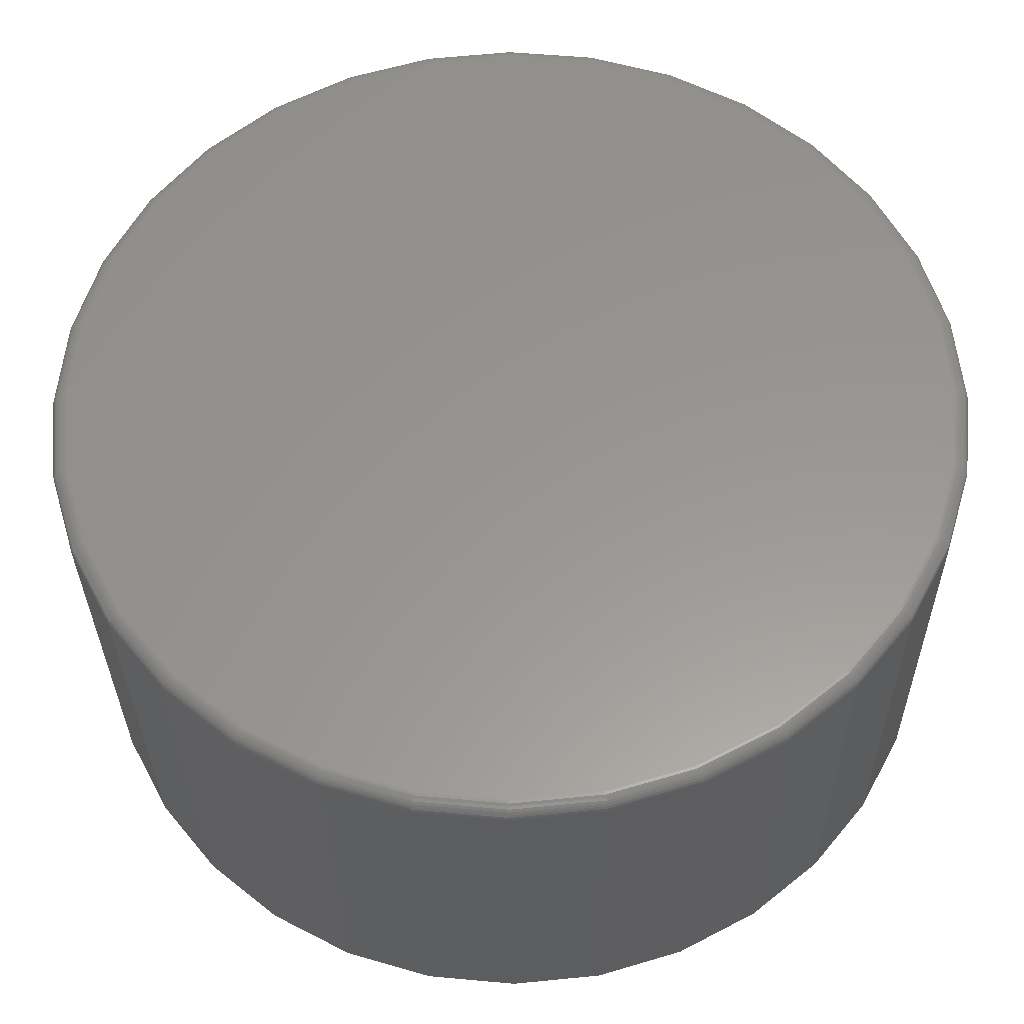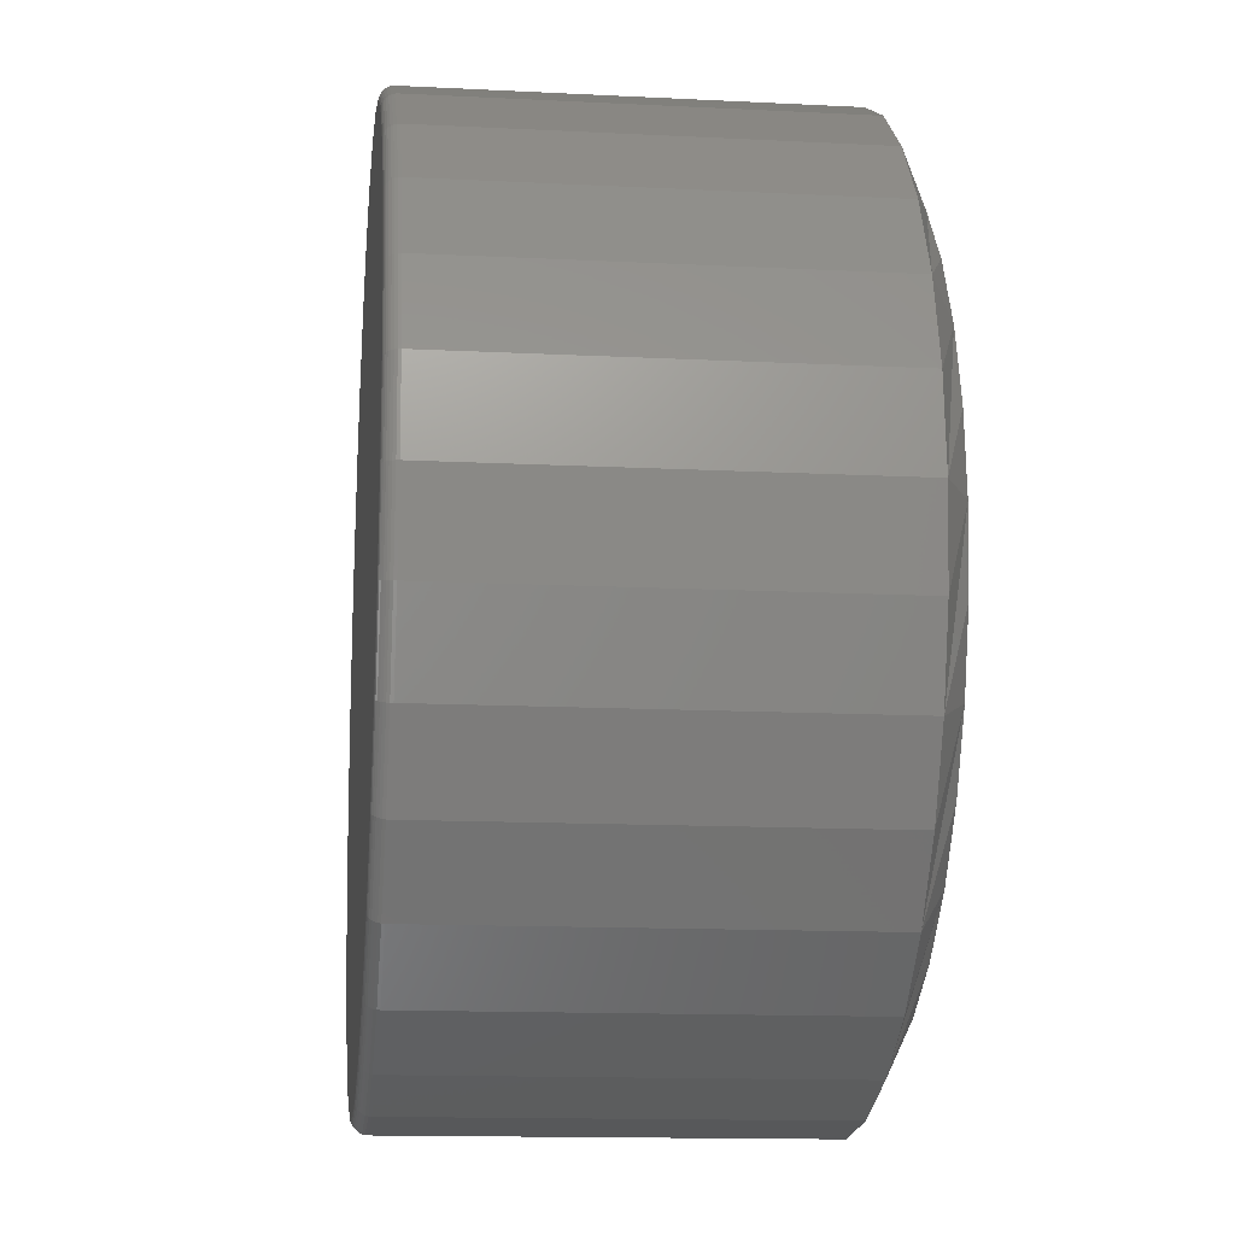
<metadata>
{"format":"stl","ext":"stl","renderer":"f3d","projection":"perspective","resolution":1024,"background":"white","views":[{"elev":-31.4,"azim":-179.4,"up":"+Y"},{"elev":-14.0,"azim":-96.4,"up":"+Y"}]}
</metadata>
<code>
# stl→obj: 352 verts, 700 faces
v 0.5132 -5.725e-16 0.01562
v 0.5132 -1.237e-16 0.4688
v 0.5034 -0.09857 0.01562
v 0.5034 -0.09857 0.4688
v 0.4747 -0.1934 0.01562
v 0.4747 -0.1934 0.4688
v 0.428 -0.2807 0.01562
v 0.428 -0.2807 0.4688
v 0.3652 -0.3573 0.01562
v 0.3652 -0.3573 0.4688
v 0.2886 -0.4201 0.01562
v 0.2886 -0.4201 0.4688
v 0.2013 -0.4668 0.01562
v 0.2013 -0.4668 0.4688
v 0.1065 -0.4956 0.01562
v 0.1065 -0.4956 0.4688
v 0.007895 -0.5053 0.01562
v 0.007895 -0.5053 0.4688
v -0.09068 -0.4956 0.01562
v -0.09068 -0.4956 0.4688
v -0.1855 -0.4668 0.01562
v -0.1855 -0.4668 0.4688
v -0.2728 -0.4201 0.01562
v -0.2728 -0.4201 0.4688
v -0.3494 -0.3573 0.01562
v -0.3494 -0.3573 0.4688
v -0.4122 -0.2807 0.01562
v -0.4122 -0.2807 0.4688
v -0.4589 -0.1934 0.01562
v -0.4589 -0.1934 0.4688
v -0.4877 -0.09857 0.01562
v -0.4877 -0.09857 0.4688
v -0.4974 6.187e-17 0.01562
v -0.4974 6.187e-17 0.4688
v -0.4877 0.09857 0.01562
v -0.4877 0.09857 0.4688
v -0.4589 0.1934 0.01562
v -0.4589 0.1934 0.4688
v -0.4122 0.2807 0.01562
v -0.4122 0.2807 0.4688
v -0.3494 0.3573 0.01562
v -0.3494 0.3573 0.4688
v -0.2728 0.4201 0.01562
v -0.2728 0.4201 0.4688
v -0.1855 0.4668 0.01562
v -0.1855 0.4668 0.4688
v -0.09068 0.4956 0.01562
v -0.09068 0.4956 0.4688
v 0.007895 0.5053 0.01562
v 0.007895 0.5053 0.4688
v 0.1065 0.4956 0.01562
v 0.1065 0.4956 0.4688
v 0.2013 0.4668 0.01562
v 0.2013 0.4668 0.4688
v 0.2886 0.4201 0.01562
v 0.2886 0.4201 0.4688
v 0.3652 0.3573 0.01562
v 0.3652 0.3573 0.4688
v 0.428 0.2807 0.01562
v 0.428 0.2807 0.4688
v 0.4747 0.1934 0.01562
v 0.4747 0.1934 0.4688
v 0.5034 0.09857 0.01562
v 0.5034 0.09857 0.4688
v -0.07848 0.4343 0.5
v 0.09427 0.4343 0.5
v 0.007895 0.4428 0.5
v 0.1773 0.4091 0.5
v -0.1615 0.4091 0.5
v 0.2539 0.3681 0.5
v -0.2381 0.3681 0.5
v 0.321 0.3131 0.5
v -0.3052 0.3131 0.5
v 0.376 0.246 0.5
v -0.3602 0.246 0.5
v 0.417 0.1694 0.5
v -0.4012 0.1694 0.5
v 0.4422 0.08638 0.5
v -0.4264 0.08638 0.5
v 0.4507 -6.495e-16 0.5
v -0.4349 4.555e-07 0.5
v 0.4422 -0.08638 0.5
v -0.4264 -0.08638 0.5
v 0.417 -0.1694 0.5
v -0.4012 -0.1694 0.5
v 0.376 -0.246 0.5
v -0.3602 -0.246 0.5
v 0.321 -0.3131 0.5
v -0.3052 -0.3131 0.5
v 0.2539 -0.3681 0.5
v -0.2381 -0.3681 0.5
v 0.1773 -0.4091 0.5
v -0.1615 -0.4091 0.5
v 0.09427 -0.4343 0.5
v -0.07848 -0.4343 0.5
v 0.007895 -0.4428 0.5
v 0.007895 0.4896 0
v 0.1034 0.4802 0
v -0.08763 0.4802 0
v 0.007895 -0.4896 0
v -0.08763 -0.4802 0
v 0.1034 -0.4802 0
v -0.1795 -0.4524 0
v 0.1953 -0.4524 0
v -0.2641 -0.4071 0
v 0.2799 -0.4071 0
v -0.3383 -0.3462 0
v 0.3541 -0.3462 0
v -0.3992 -0.272 0
v 0.415 -0.272 0
v -0.4445 -0.1874 0
v 0.4603 -0.1874 0
v -0.4723 -0.09552 0
v 0.4881 -0.09552 0
v -0.4817 -6.029e-16 0
v 0.4975 3.044e-16 0
v -0.4723 0.09552 0
v 0.4881 0.09552 0
v -0.4445 0.1874 0
v 0.4603 0.1874 0
v -0.3992 0.272 0
v 0.415 0.272 0
v -0.3383 0.3462 0
v 0.3541 0.3462 0
v -0.2641 0.4071 0
v 0.2799 0.4071 0
v -0.1795 0.4524 0
v 0.1953 0.4524 0
v 0.5129 0 0.01258
v 0.5032 -0.09851 0.01258
v 0.512 0 0.009646
v 0.5023 -0.09834 0.009646
v 0.5105 0 0.006944
v 0.5009 -0.09806 0.006944
v 0.5086 0 0.004576
v 0.499 -0.09768 0.004576
v 0.5062 0 0.002633
v 0.4966 -0.09722 0.002633
v 0.5035 0 0.001189
v 0.494 -0.09669 0.001189
v 0.5006 0 0.0003002
v 0.4911 -0.09612 0.0003002
v -0.4874 -0.09851 0.01258
v -0.4971 -6.939e-16 0.01258
v -0.4865 -0.09834 0.009646
v -0.4962 -6.939e-16 0.009646
v -0.4851 -0.09806 0.006944
v -0.4947 -6.939e-16 0.006944
v -0.4832 -0.09768 0.004576
v -0.4928 -6.939e-16 0.004576
v -0.4808 -0.09722 0.002633
v -0.4904 -6.939e-16 0.002633
v -0.4782 -0.09669 0.001189
v -0.4877 -6.939e-16 0.001189
v -0.4753 -0.09612 0.0003002
v -0.4848 -6.939e-16 0.0003002
v -0.4586 -0.1932 0.01258
v -0.4578 -0.1929 0.009646
v -0.4565 -0.1923 0.006944
v -0.4547 -0.1916 0.004576
v -0.4525 -0.1907 0.002633
v -0.45 -0.1897 0.001189
v -0.4473 -0.1885 0.0003002
v -0.412 -0.2805 0.01258
v -0.4112 -0.28 0.009646
v -0.41 -0.2792 0.006944
v -0.4084 -0.2782 0.004576
v -0.4064 -0.2769 0.002633
v -0.4042 -0.2754 0.001189
v -0.4018 -0.2737 0.0003002
v -0.3492 -0.3571 0.01258
v -0.3485 -0.3564 0.009646
v -0.3475 -0.3554 0.006944
v -0.3461 -0.354 0.004576
v -0.3445 -0.3524 0.002633
v -0.3426 -0.3505 0.001189
v -0.3405 -0.3484 0.0003002
v -0.2726 -0.4199 0.01258
v -0.2722 -0.4191 0.009646
v -0.2714 -0.4179 0.006944
v -0.2703 -0.4163 0.004576
v -0.269 -0.4143 0.002633
v -0.2675 -0.4121 0.001189
v -0.2658 -0.4097 0.0003002
v -0.1853 -0.4665 0.01258
v -0.185 -0.4657 0.009646
v -0.1845 -0.4644 0.006944
v -0.1837 -0.4626 0.004576
v -0.1828 -0.4604 0.002633
v -0.1818 -0.4579 0.001189
v -0.1806 -0.4552 0.0003002
v -0.09062 -0.4953 0.01258
v -0.09045 -0.4944 0.009646
v -0.09016 -0.493 0.006944
v -0.08978 -0.4911 0.004576
v -0.08932 -0.4887 0.002633
v -0.0888 -0.4861 0.001189
v -0.08822 -0.4832 0.0003002
v 0.007895 -0.505 0.01258
v 0.007895 -0.5041 0.009646
v 0.007895 -0.5026 0.006944
v 0.007895 -0.5007 0.004576
v 0.007895 -0.4983 0.002633
v 0.007895 -0.4956 0.001189
v 0.007895 -0.4927 0.0003002
v 0.1064 -0.4953 0.01258
v 0.1062 -0.4944 0.009646
v 0.106 -0.493 0.006944
v 0.1056 -0.4911 0.004576
v 0.1051 -0.4887 0.002633
v 0.1046 -0.4861 0.001189
v 0.104 -0.4832 0.0003002
v 0.2011 -0.4665 0.01258
v 0.2008 -0.4657 0.009646
v 0.2002 -0.4644 0.006944
v 0.1995 -0.4626 0.004576
v 0.1986 -0.4604 0.002633
v 0.1976 -0.4579 0.001189
v 0.1964 -0.4552 0.0003002
v 0.2884 -0.4199 0.01258
v 0.2879 -0.4191 0.009646
v 0.2871 -0.4179 0.006944
v 0.2861 -0.4163 0.004576
v 0.2847 -0.4143 0.002633
v 0.2832 -0.4121 0.001189
v 0.2816 -0.4097 0.0003002
v 0.365 -0.3571 0.01258
v 0.3643 -0.3564 0.009646
v 0.3633 -0.3554 0.006944
v 0.3619 -0.354 0.004576
v 0.3603 -0.3524 0.002633
v 0.3583 -0.3505 0.001189
v 0.3563 -0.3484 0.0003002
v 0.4278 -0.2805 0.01258
v 0.427 -0.28 0.009646
v 0.4258 -0.2792 0.006944
v 0.4242 -0.2782 0.004576
v 0.4222 -0.2769 0.002633
v 0.42 -0.2754 0.001189
v 0.4175 -0.2737 0.0003002
v 0.4744 -0.1932 0.01258
v 0.4736 -0.1929 0.009646
v 0.4723 -0.1923 0.006944
v 0.4705 -0.1916 0.004576
v 0.4683 -0.1907 0.002633
v 0.4658 -0.1897 0.001189
v 0.4631 -0.1885 0.0003002
v -0.4874 0.09851 0.01258
v -0.4865 0.09834 0.009646
v -0.4851 0.09806 0.006944
v -0.4832 0.09768 0.004576
v -0.4808 0.09722 0.002633
v -0.4782 0.09669 0.001189
v -0.4753 0.09612 0.0003002
v 0.5032 0.09851 0.01258
v 0.5023 0.09834 0.009646
v 0.5009 0.09806 0.006944
v 0.499 0.09768 0.004576
v 0.4966 0.09722 0.002633
v 0.494 0.09669 0.001189
v 0.4911 0.09612 0.0003002
v 0.4744 0.1932 0.01258
v 0.4736 0.1929 0.009646
v 0.4723 0.1923 0.006944
v 0.4705 0.1916 0.004576
v 0.4683 0.1907 0.002633
v 0.4658 0.1897 0.001189
v 0.4631 0.1885 0.0003002
v 0.4278 0.2805 0.01258
v 0.427 0.28 0.009646
v 0.4258 0.2792 0.006944
v 0.4242 0.2782 0.004576
v 0.4222 0.2769 0.002633
v 0.42 0.2754 0.001189
v 0.4175 0.2737 0.0003002
v 0.365 0.3571 0.01258
v 0.3643 0.3564 0.009646
v 0.3633 0.3554 0.006944
v 0.3619 0.354 0.004576
v 0.3603 0.3524 0.002633
v 0.3583 0.3505 0.001189
v 0.3563 0.3484 0.0003002
v 0.2884 0.4199 0.01258
v 0.2879 0.4191 0.009646
v 0.2871 0.4179 0.006944
v 0.2861 0.4163 0.004576
v 0.2847 0.4143 0.002633
v 0.2832 0.4121 0.001189
v 0.2816 0.4097 0.0003002
v 0.2011 0.4665 0.01258
v 0.2008 0.4657 0.009646
v 0.2002 0.4644 0.006944
v 0.1995 0.4626 0.004576
v 0.1986 0.4604 0.002633
v 0.1976 0.4579 0.001189
v 0.1964 0.4552 0.0003002
v 0.1064 0.4953 0.01258
v 0.1062 0.4944 0.009646
v 0.106 0.493 0.006944
v 0.1056 0.4911 0.004576
v 0.1051 0.4887 0.002633
v 0.1046 0.4861 0.001189
v 0.104 0.4832 0.0003002
v 0.007895 0.505 0.01258
v 0.007895 0.5041 0.009646
v 0.007895 0.5026 0.006944
v 0.007895 0.5007 0.004576
v 0.007895 0.4983 0.002633
v 0.007895 0.4956 0.001189
v 0.007895 0.4927 0.0003002
v -0.09062 0.4953 0.01258
v -0.09045 0.4944 0.009646
v -0.09016 0.493 0.006944
v -0.08978 0.4911 0.004576
v -0.08932 0.4887 0.002633
v -0.0888 0.4861 0.001189
v -0.08822 0.4832 0.0003002
v -0.1853 0.4665 0.01258
v -0.185 0.4657 0.009646
v -0.1845 0.4644 0.006944
v -0.1837 0.4626 0.004576
v -0.1828 0.4604 0.002633
v -0.1818 0.4579 0.001189
v -0.1806 0.4552 0.0003002
v -0.2726 0.4199 0.01258
v -0.2722 0.4191 0.009646
v -0.2714 0.4179 0.006944
v -0.2703 0.4163 0.004576
v -0.269 0.4143 0.002633
v -0.2675 0.4121 0.001189
v -0.2658 0.4097 0.0003002
v -0.3492 0.3571 0.01258
v -0.3485 0.3564 0.009646
v -0.3475 0.3554 0.006944
v -0.3461 0.354 0.004576
v -0.3445 0.3524 0.002633
v -0.3426 0.3505 0.001189
v -0.3405 0.3484 0.0003002
v -0.412 0.2805 0.01258
v -0.4112 0.28 0.009646
v -0.41 0.2792 0.006944
v -0.4084 0.2782 0.004576
v -0.4064 0.2769 0.002633
v -0.4042 0.2754 0.001189
v -0.4018 0.2737 0.0003002
v -0.4586 0.1932 0.01258
v -0.4578 0.1929 0.009646
v -0.4565 0.1923 0.006944
v -0.4547 0.1916 0.004576
v -0.4525 0.1907 0.002633
v -0.45 0.1897 0.001189
v -0.4473 0.1885 0.0003002
f 1 2 3
f 3 2 4
f 3 4 5
f 5 4 6
f 5 6 7
f 7 6 8
f 7 8 9
f 9 8 10
f 9 10 11
f 11 10 12
f 11 12 13
f 13 12 14
f 13 14 15
f 15 14 16
f 15 16 17
f 17 16 18
f 17 18 19
f 19 18 20
f 19 20 21
f 21 20 22
f 21 22 23
f 23 22 24
f 23 24 25
f 25 24 26
f 25 26 27
f 27 26 28
f 27 28 29
f 29 28 30
f 29 30 31
f 31 30 32
f 31 32 33
f 33 32 34
f 33 34 35
f 35 34 36
f 35 36 37
f 37 36 38
f 37 38 39
f 39 38 40
f 39 40 41
f 41 40 42
f 41 42 43
f 43 42 44
f 43 44 45
f 45 44 46
f 45 46 47
f 47 46 48
f 47 48 49
f 49 48 50
f 49 50 51
f 51 50 52
f 51 52 53
f 53 52 54
f 53 54 55
f 55 54 56
f 55 56 57
f 57 56 58
f 57 58 59
f 59 58 60
f 59 60 61
f 61 60 62
f 61 62 63
f 63 62 64
f 63 64 1
f 1 64 2
f 65 66 67
f 66 65 68
f 68 65 69
f 68 69 70
f 70 69 71
f 70 71 72
f 72 71 73
f 72 73 74
f 74 73 75
f 74 75 76
f 76 75 77
f 76 77 78
f 78 77 79
f 78 79 80
f 80 79 81
f 80 81 82
f 82 81 83
f 82 83 84
f 84 83 85
f 84 85 86
f 86 85 87
f 86 87 88
f 88 87 89
f 88 89 90
f 90 89 91
f 90 91 92
f 92 91 93
f 92 93 94
f 94 93 95
f 94 95 96
f 77 38 36
f 2 64 80
f 76 62 60
f 72 58 56
f 68 54 52
f 67 50 48
f 69 46 44
f 73 42 40
f 81 79 34
f 34 79 77
f 34 77 36
f 76 78 62
f 62 78 80
f 62 80 64
f 72 74 58
f 58 74 76
f 58 76 60
f 68 70 54
f 54 70 72
f 54 72 56
f 67 66 50
f 50 66 68
f 50 68 52
f 69 65 46
f 46 65 67
f 46 67 48
f 73 71 42
f 42 71 69
f 42 69 44
f 77 75 38
f 38 75 73
f 38 73 40
f 84 6 4
f 34 32 81
f 85 30 28
f 89 26 24
f 93 22 20
f 96 18 16
f 92 14 12
f 88 10 8
f 80 82 2
f 2 82 84
f 2 84 4
f 85 83 30
f 30 83 81
f 30 81 32
f 89 87 26
f 26 87 85
f 26 85 28
f 93 91 22
f 22 91 89
f 22 89 24
f 96 95 18
f 18 95 93
f 18 93 20
f 92 94 14
f 14 94 96
f 14 96 16
f 88 90 10
f 10 90 92
f 10 92 12
f 84 86 6
f 6 86 88
f 6 88 8
f 97 98 99
f 100 101 102
f 102 101 103
f 102 103 104
f 104 103 105
f 104 105 106
f 106 105 107
f 106 107 108
f 108 107 109
f 108 109 110
f 110 109 111
f 110 111 112
f 112 111 113
f 112 113 114
f 114 113 115
f 114 115 116
f 116 115 117
f 116 117 118
f 118 117 119
f 118 119 120
f 120 119 121
f 120 121 122
f 122 121 123
f 122 123 124
f 124 123 125
f 124 125 126
f 126 125 127
f 126 127 128
f 128 127 99
f 128 99 98
f 1 3 129
f 129 3 130
f 129 130 131
f 131 130 132
f 131 132 133
f 133 132 134
f 133 134 135
f 135 134 136
f 135 136 137
f 137 136 138
f 137 138 139
f 139 138 140
f 139 140 141
f 141 140 142
f 141 142 116
f 116 142 114
f 31 33 143
f 143 33 144
f 143 144 145
f 145 144 146
f 145 146 147
f 147 146 148
f 147 148 149
f 149 148 150
f 149 150 151
f 151 150 152
f 151 152 153
f 153 152 154
f 153 154 155
f 155 154 156
f 155 156 113
f 113 156 115
f 29 31 157
f 157 31 143
f 157 143 158
f 158 143 145
f 158 145 159
f 159 145 147
f 159 147 160
f 160 147 149
f 160 149 161
f 161 149 151
f 161 151 162
f 162 151 153
f 162 153 163
f 163 153 155
f 163 155 111
f 111 155 113
f 27 29 164
f 164 29 157
f 164 157 165
f 165 157 158
f 165 158 166
f 166 158 159
f 166 159 167
f 167 159 160
f 167 160 168
f 168 160 161
f 168 161 169
f 169 161 162
f 169 162 170
f 170 162 163
f 170 163 109
f 109 163 111
f 25 27 171
f 171 27 164
f 171 164 172
f 172 164 165
f 172 165 173
f 173 165 166
f 173 166 174
f 174 166 167
f 174 167 175
f 175 167 168
f 175 168 176
f 176 168 169
f 176 169 177
f 177 169 170
f 177 170 107
f 107 170 109
f 23 25 178
f 178 25 171
f 178 171 179
f 179 171 172
f 179 172 180
f 180 172 173
f 180 173 181
f 181 173 174
f 181 174 182
f 182 174 175
f 182 175 183
f 183 175 176
f 183 176 184
f 184 176 177
f 184 177 105
f 105 177 107
f 21 23 185
f 185 23 178
f 185 178 186
f 186 178 179
f 186 179 187
f 187 179 180
f 187 180 188
f 188 180 181
f 188 181 189
f 189 181 182
f 189 182 190
f 190 182 183
f 190 183 191
f 191 183 184
f 191 184 103
f 103 184 105
f 19 21 192
f 192 21 185
f 192 185 193
f 193 185 186
f 193 186 194
f 194 186 187
f 194 187 195
f 195 187 188
f 195 188 196
f 196 188 189
f 196 189 197
f 197 189 190
f 197 190 198
f 198 190 191
f 198 191 101
f 101 191 103
f 17 19 199
f 199 19 192
f 199 192 200
f 200 192 193
f 200 193 201
f 201 193 194
f 201 194 202
f 202 194 195
f 202 195 203
f 203 195 196
f 203 196 204
f 204 196 197
f 204 197 205
f 205 197 198
f 205 198 100
f 100 198 101
f 15 17 206
f 206 17 199
f 206 199 207
f 207 199 200
f 207 200 208
f 208 200 201
f 208 201 209
f 209 201 202
f 209 202 210
f 210 202 203
f 210 203 211
f 211 203 204
f 211 204 212
f 212 204 205
f 212 205 102
f 102 205 100
f 13 15 213
f 213 15 206
f 213 206 214
f 214 206 207
f 214 207 215
f 215 207 208
f 215 208 216
f 216 208 209
f 216 209 217
f 217 209 210
f 217 210 218
f 218 210 211
f 218 211 219
f 219 211 212
f 219 212 104
f 104 212 102
f 11 13 220
f 220 13 213
f 220 213 221
f 221 213 214
f 221 214 222
f 222 214 215
f 222 215 223
f 223 215 216
f 223 216 224
f 224 216 217
f 224 217 225
f 225 217 218
f 225 218 226
f 226 218 219
f 226 219 106
f 106 219 104
f 9 11 227
f 227 11 220
f 227 220 228
f 228 220 221
f 228 221 229
f 229 221 222
f 229 222 230
f 230 222 223
f 230 223 231
f 231 223 224
f 231 224 232
f 232 224 225
f 232 225 233
f 233 225 226
f 233 226 108
f 108 226 106
f 7 9 234
f 234 9 227
f 234 227 235
f 235 227 228
f 235 228 236
f 236 228 229
f 236 229 237
f 237 229 230
f 237 230 238
f 238 230 231
f 238 231 239
f 239 231 232
f 239 232 240
f 240 232 233
f 240 233 110
f 110 233 108
f 5 7 241
f 241 7 234
f 241 234 242
f 242 234 235
f 242 235 243
f 243 235 236
f 243 236 244
f 244 236 237
f 244 237 245
f 245 237 238
f 245 238 246
f 246 238 239
f 246 239 247
f 247 239 240
f 247 240 112
f 112 240 110
f 3 5 130
f 130 5 241
f 130 241 132
f 132 241 242
f 132 242 134
f 134 242 243
f 134 243 136
f 136 243 244
f 136 244 138
f 138 244 245
f 138 245 140
f 140 245 246
f 140 246 142
f 142 246 247
f 142 247 114
f 114 247 112
f 33 35 144
f 144 35 248
f 144 248 146
f 146 248 249
f 146 249 148
f 148 249 250
f 148 250 150
f 150 250 251
f 150 251 152
f 152 251 252
f 152 252 154
f 154 252 253
f 154 253 156
f 156 253 254
f 156 254 115
f 115 254 117
f 63 1 255
f 255 1 129
f 255 129 256
f 256 129 131
f 256 131 257
f 257 131 133
f 257 133 258
f 258 133 135
f 258 135 259
f 259 135 137
f 259 137 260
f 260 137 139
f 260 139 261
f 261 139 141
f 261 141 118
f 118 141 116
f 61 63 262
f 262 63 255
f 262 255 263
f 263 255 256
f 263 256 264
f 264 256 257
f 264 257 265
f 265 257 258
f 265 258 266
f 266 258 259
f 266 259 267
f 267 259 260
f 267 260 268
f 268 260 261
f 268 261 120
f 120 261 118
f 59 61 269
f 269 61 262
f 269 262 270
f 270 262 263
f 270 263 271
f 271 263 264
f 271 264 272
f 272 264 265
f 272 265 273
f 273 265 266
f 273 266 274
f 274 266 267
f 274 267 275
f 275 267 268
f 275 268 122
f 122 268 120
f 57 59 276
f 276 59 269
f 276 269 277
f 277 269 270
f 277 270 278
f 278 270 271
f 278 271 279
f 279 271 272
f 279 272 280
f 280 272 273
f 280 273 281
f 281 273 274
f 281 274 282
f 282 274 275
f 282 275 124
f 124 275 122
f 55 57 283
f 283 57 276
f 283 276 284
f 284 276 277
f 284 277 285
f 285 277 278
f 285 278 286
f 286 278 279
f 286 279 287
f 287 279 280
f 287 280 288
f 288 280 281
f 288 281 289
f 289 281 282
f 289 282 126
f 126 282 124
f 53 55 290
f 290 55 283
f 290 283 291
f 291 283 284
f 291 284 292
f 292 284 285
f 292 285 293
f 293 285 286
f 293 286 294
f 294 286 287
f 294 287 295
f 295 287 288
f 295 288 296
f 296 288 289
f 296 289 128
f 128 289 126
f 51 53 297
f 297 53 290
f 297 290 298
f 298 290 291
f 298 291 299
f 299 291 292
f 299 292 300
f 300 292 293
f 300 293 301
f 301 293 294
f 301 294 302
f 302 294 295
f 302 295 303
f 303 295 296
f 303 296 98
f 98 296 128
f 49 51 304
f 304 51 297
f 304 297 305
f 305 297 298
f 305 298 306
f 306 298 299
f 306 299 307
f 307 299 300
f 307 300 308
f 308 300 301
f 308 301 309
f 309 301 302
f 309 302 310
f 310 302 303
f 310 303 97
f 97 303 98
f 47 49 311
f 311 49 304
f 311 304 312
f 312 304 305
f 312 305 313
f 313 305 306
f 313 306 314
f 314 306 307
f 314 307 315
f 315 307 308
f 315 308 316
f 316 308 309
f 316 309 317
f 317 309 310
f 317 310 99
f 99 310 97
f 45 47 318
f 318 47 311
f 318 311 319
f 319 311 312
f 319 312 320
f 320 312 313
f 320 313 321
f 321 313 314
f 321 314 322
f 322 314 315
f 322 315 323
f 323 315 316
f 323 316 324
f 324 316 317
f 324 317 127
f 127 317 99
f 43 45 325
f 325 45 318
f 325 318 326
f 326 318 319
f 326 319 327
f 327 319 320
f 327 320 328
f 328 320 321
f 328 321 329
f 329 321 322
f 329 322 330
f 330 322 323
f 330 323 331
f 331 323 324
f 331 324 125
f 125 324 127
f 41 43 332
f 332 43 325
f 332 325 333
f 333 325 326
f 333 326 334
f 334 326 327
f 334 327 335
f 335 327 328
f 335 328 336
f 336 328 329
f 336 329 337
f 337 329 330
f 337 330 338
f 338 330 331
f 338 331 123
f 123 331 125
f 39 41 339
f 339 41 332
f 339 332 340
f 340 332 333
f 340 333 341
f 341 333 334
f 341 334 342
f 342 334 335
f 342 335 343
f 343 335 336
f 343 336 344
f 344 336 337
f 344 337 345
f 345 337 338
f 345 338 121
f 121 338 123
f 37 39 346
f 346 39 339
f 346 339 347
f 347 339 340
f 347 340 348
f 348 340 341
f 348 341 349
f 349 341 342
f 349 342 350
f 350 342 343
f 350 343 351
f 351 343 344
f 351 344 352
f 352 344 345
f 352 345 119
f 119 345 121
f 35 37 248
f 248 37 346
f 248 346 249
f 249 346 347
f 249 347 250
f 250 347 348
f 250 348 251
f 251 348 349
f 251 349 252
f 252 349 350
f 252 350 253
f 253 350 351
f 253 351 254
f 254 351 352
f 254 352 117
f 117 352 119

</code>
